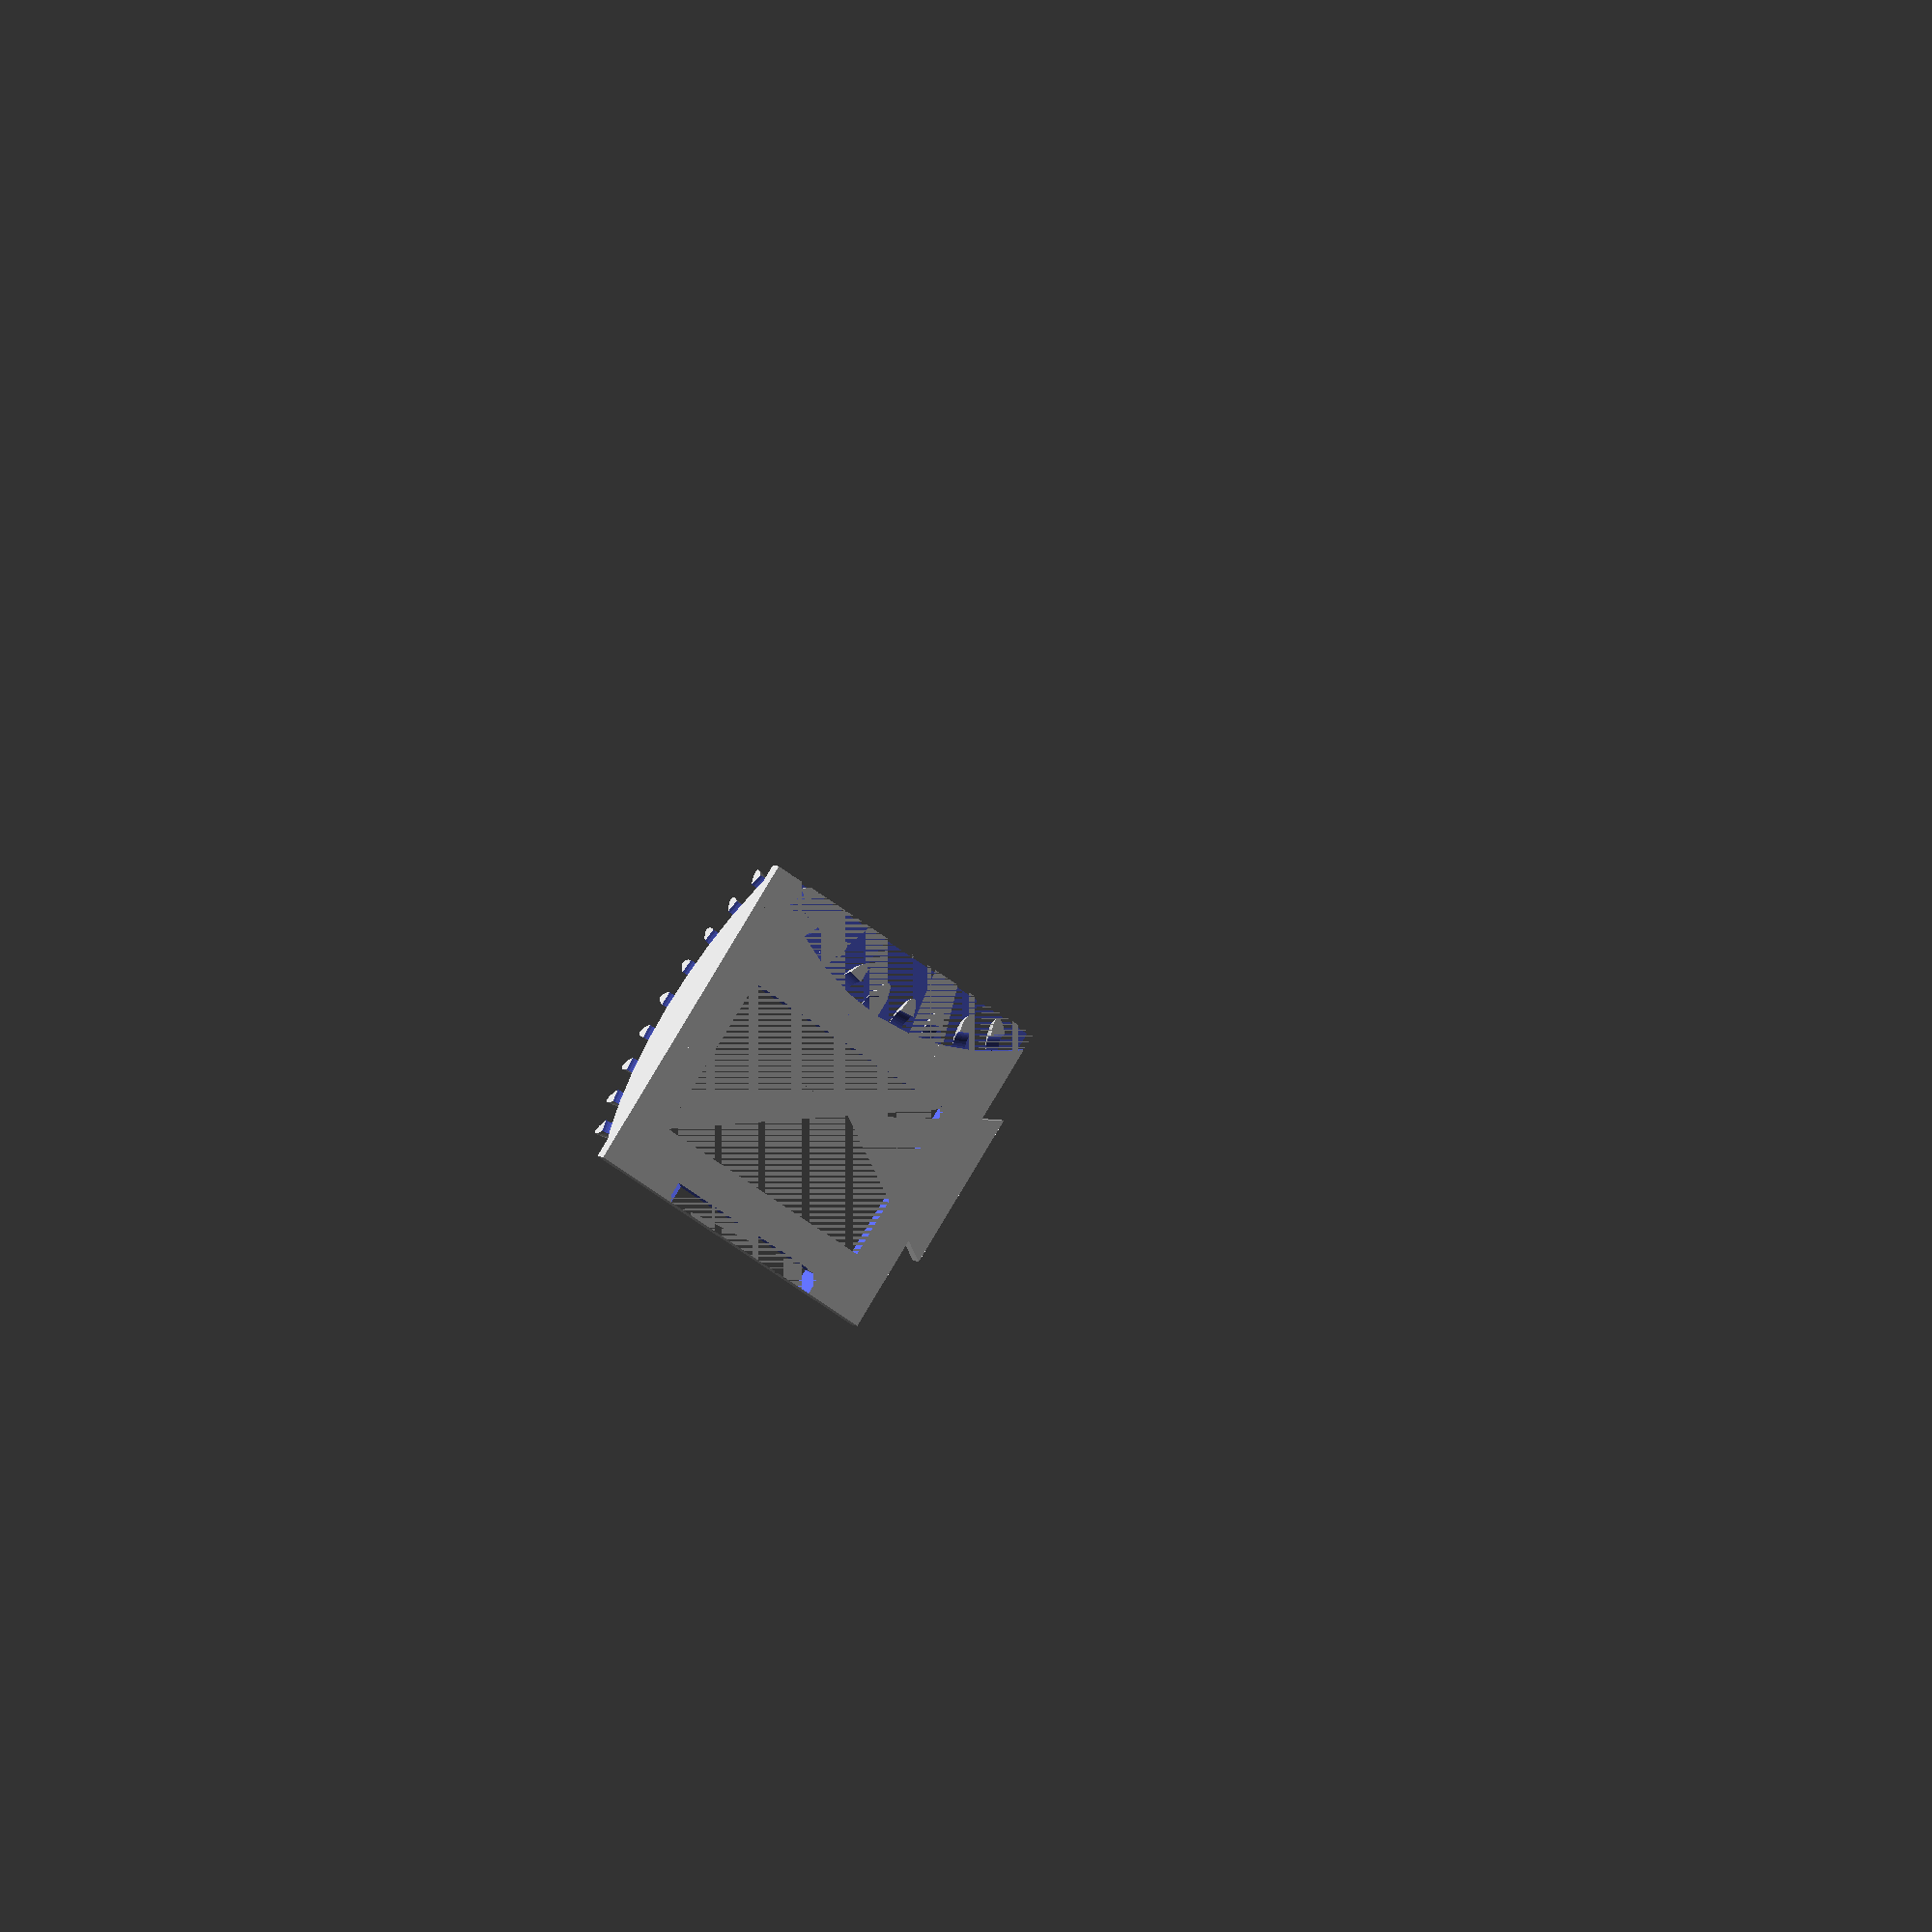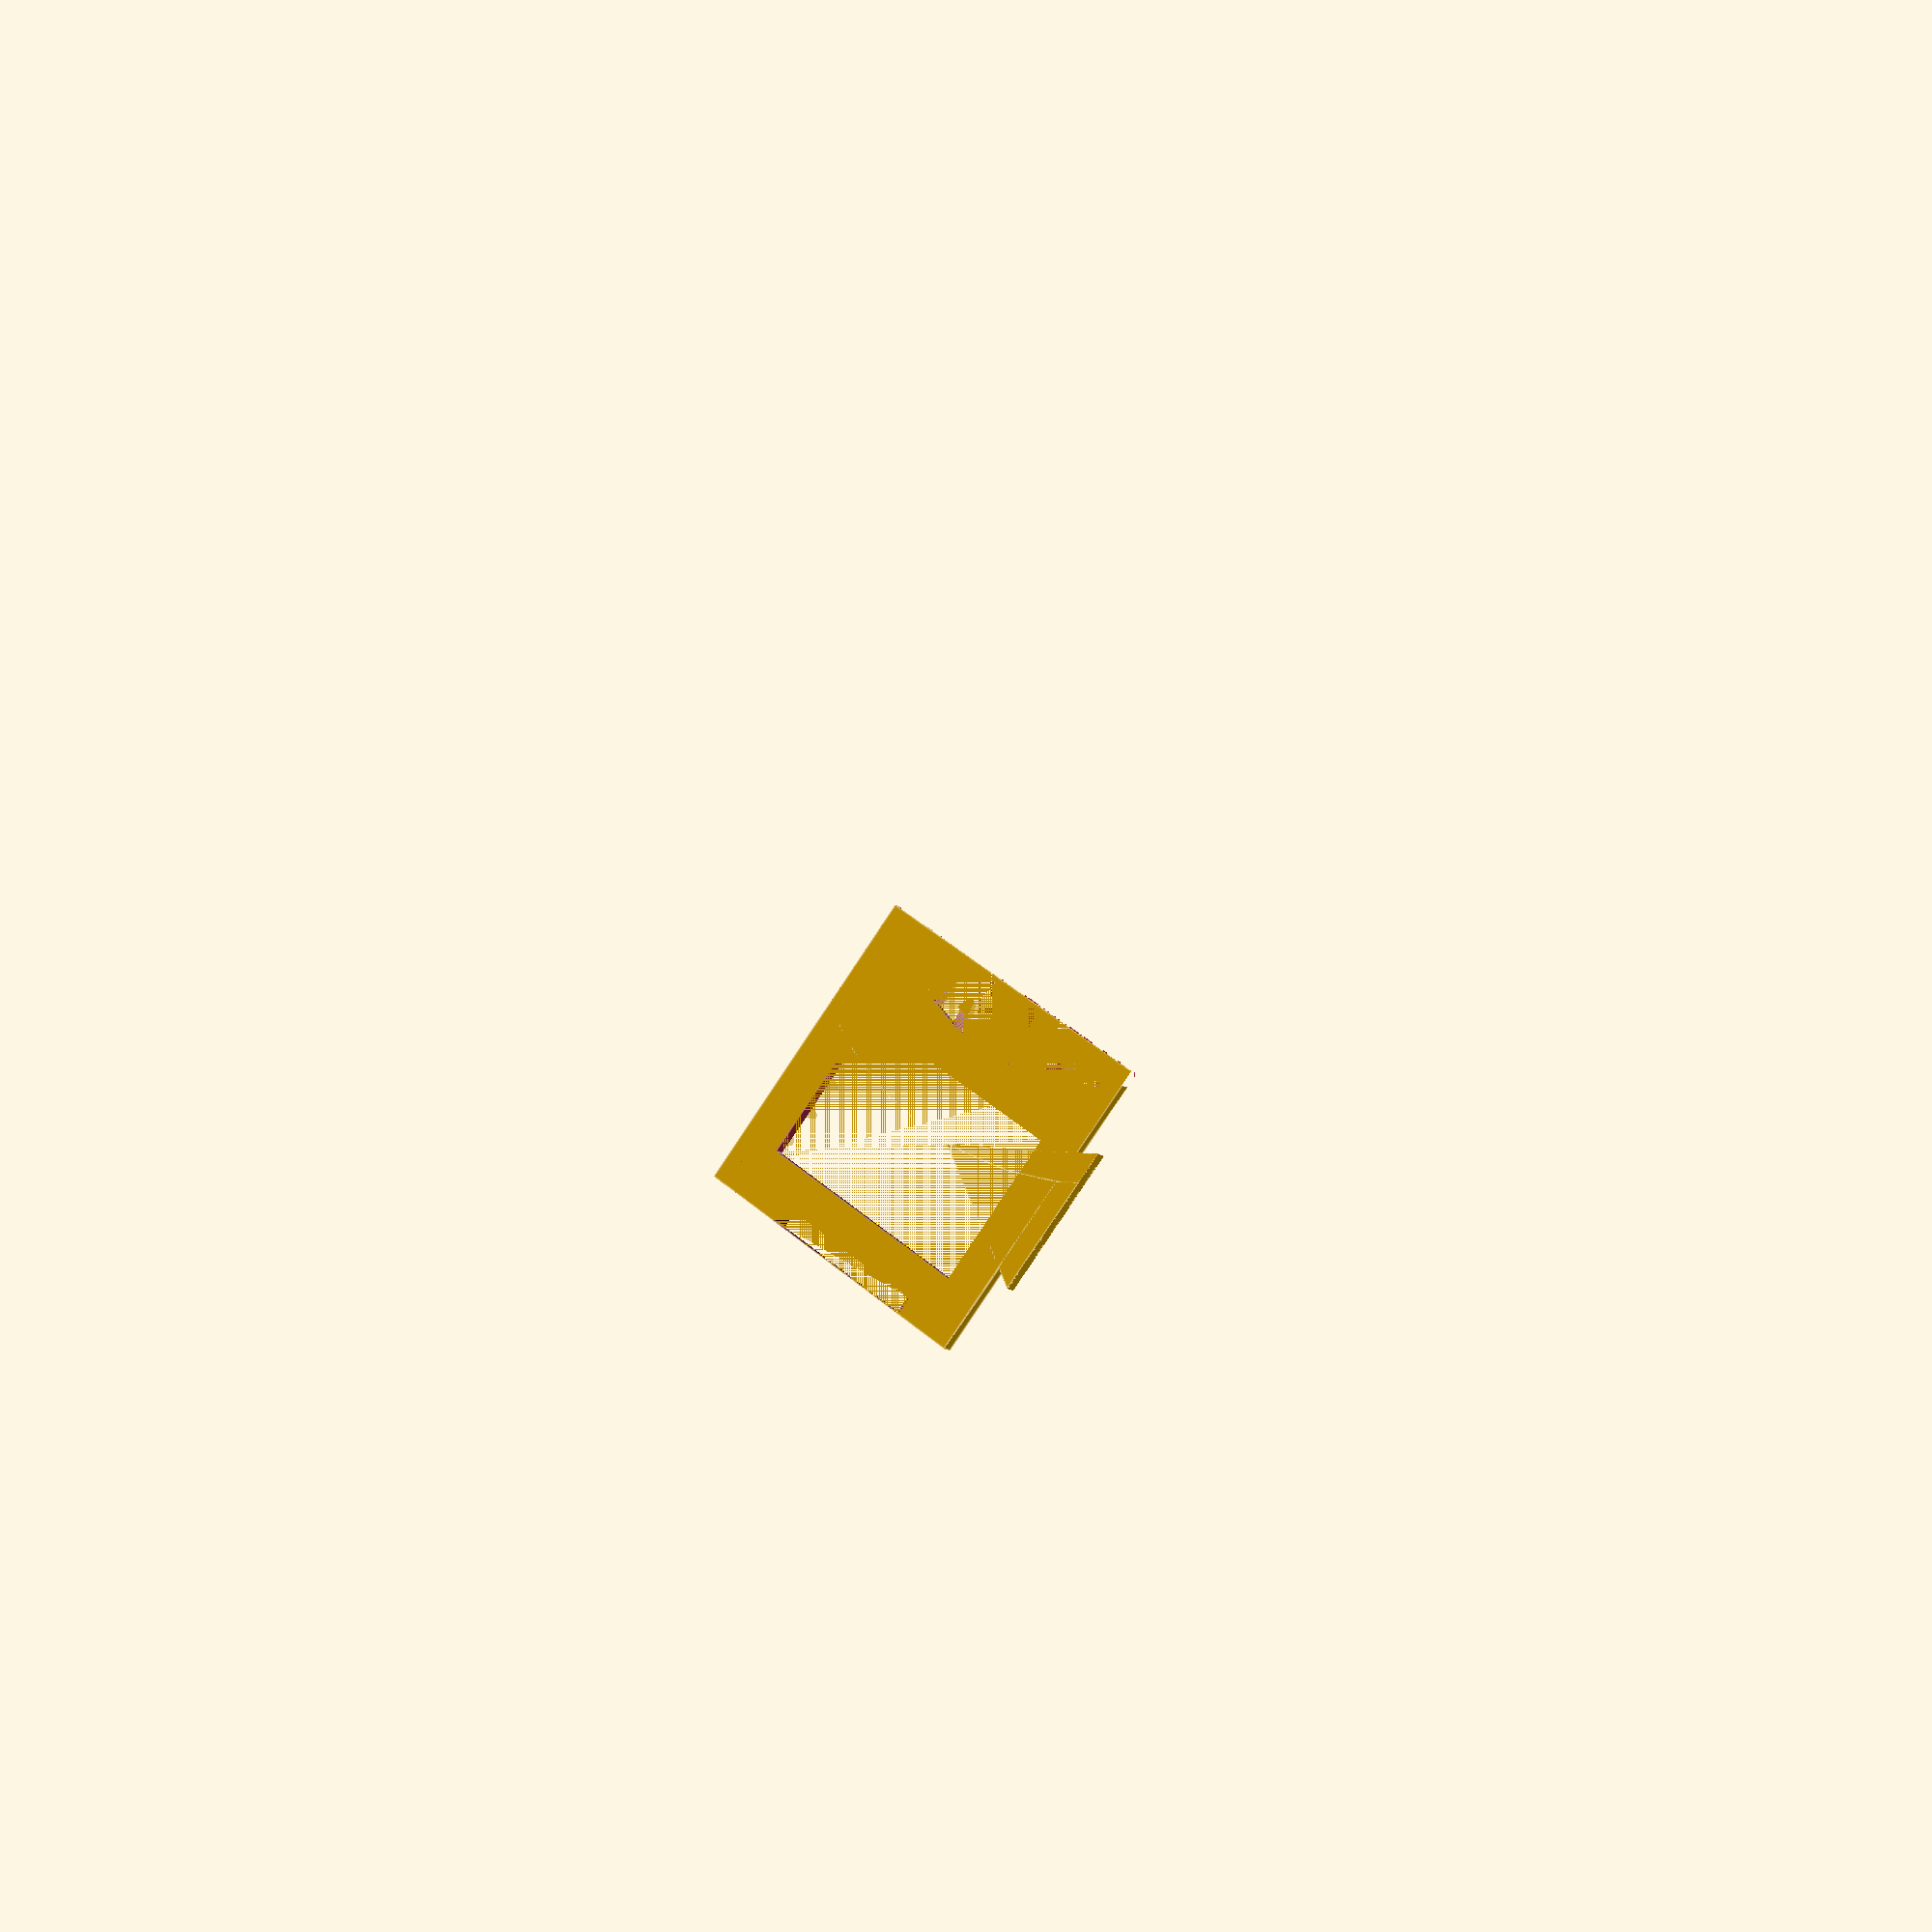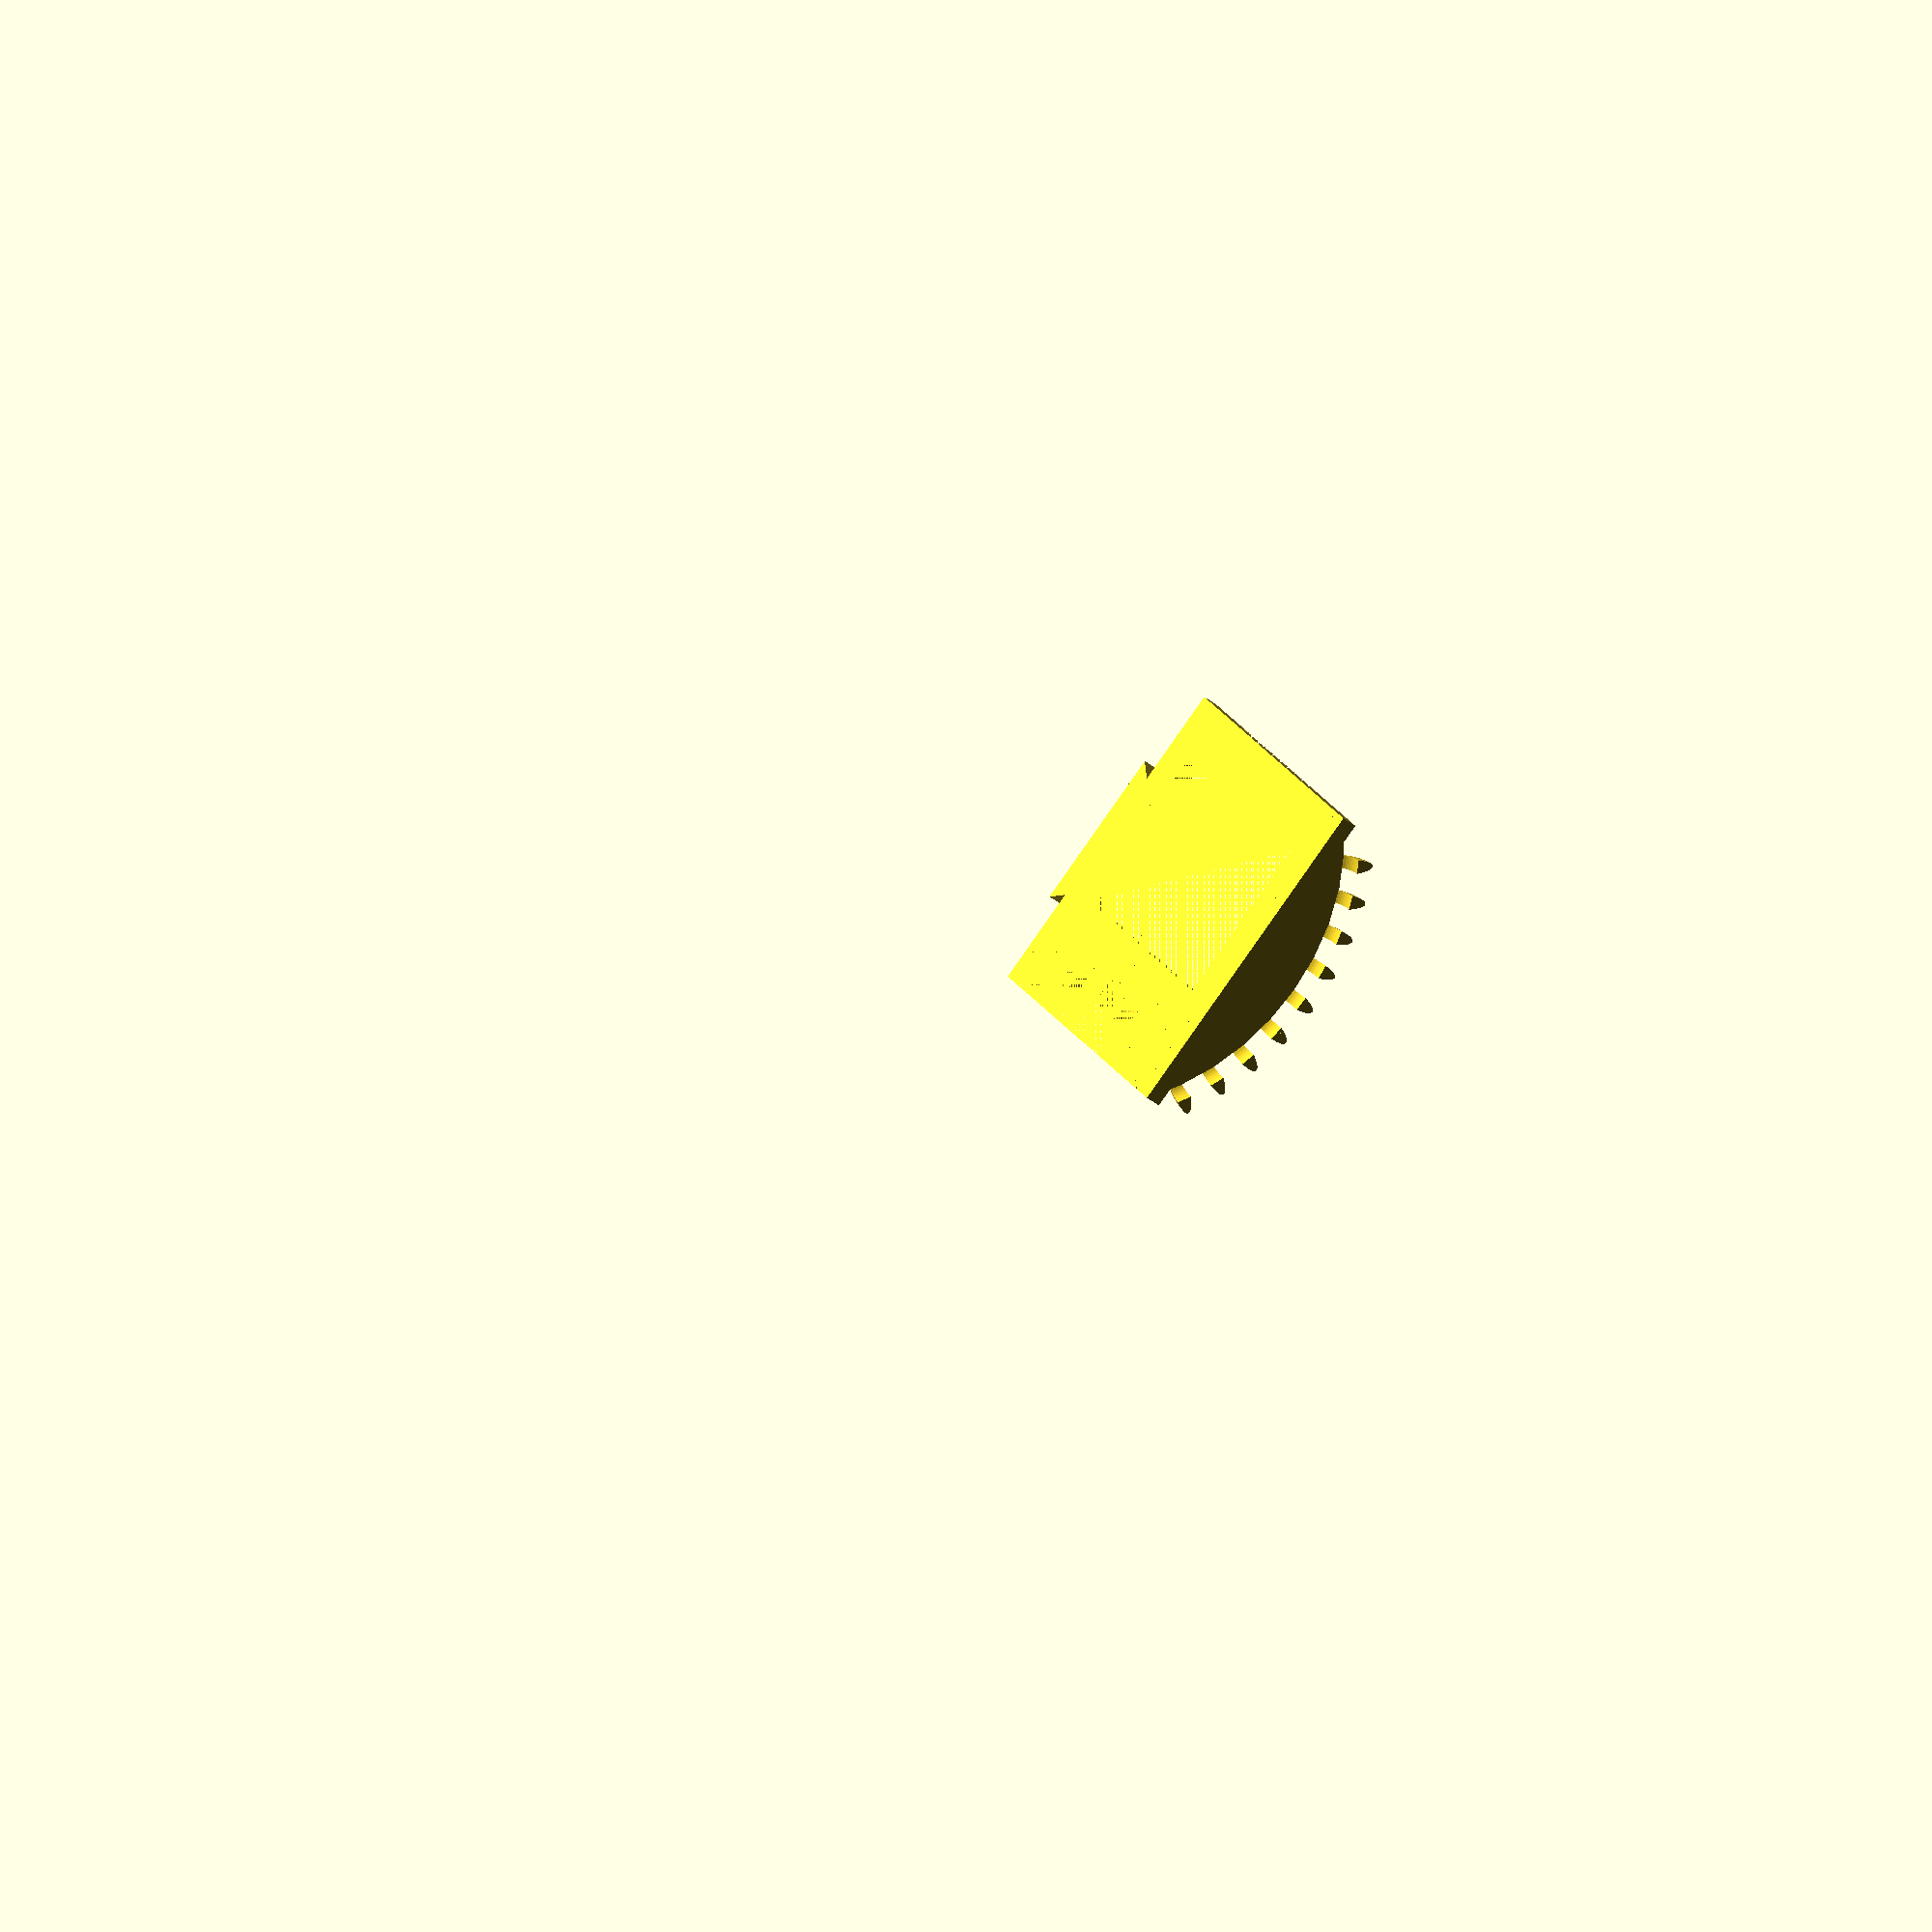
<openscad>
thick=0.05;
$fn=40;
R=sqrt(2)/2;
gap=0.01;

module hooks(){
    for(i=[-33:9:39])
        difference(){
            intersection(){
                hull(){
                    rotate([0,0,i])
                        translate([R,0,0])
                            scale([thick*2, thick/2, thick*2])
                                sphere(1);
                    translate([0.5,0,0.5])
                        sphere(thick/2);
                }
               cylinder(r=1, h=1);
            }
            rotate([0,0,i])
                translate([R+thick/2,0,0])
                    rotate([90,0,0])
                        cylinder(r=thick/2, center=true);
            }
}

//hooks();

module hook2(){
    difference(){
        intersection(){
            translate([R,0,-thick/4])
                scale([thick*2, thick/2, thick*2])
                    sphere(1);
            cylinder(r=1, h=1);
        }
        translate([R,0,0])
            rotate([90,0,0])
                cylinder(r=thick, center=true);
    }
}

module hooks2(){
    for(i=[-32:8.5:40])
        rotate([0,0,i])
            hook2();
}


module dovetail_m(){
    translate([0.5, 0.3/2-gap, 0])
    rotate([0,0,90])
    cylinder(r=0.3-gap*2, h=thick, $fn=3);
}

module dovetail_f(){
    translate([1, 0.5, 0.3/2])
    rotate([0,-90,0])
    cylinder(r=0.3, h=thick+gap, $fn=3);
}


module panelA(){
    translate([-1,0,0]){
        difference(){
            union(){
                dovetail_m();
                translate([0,thick+gap,0])
                    cube([1,1-thick-gap,thick]);
            }
            translate([-0.5, 0.5, 0]){
                cylinder(h=thick, r=R);
            }
            dovetail_f();
            // square hole
            translate([0.35-thick/2, 0.15+thick/2, 0])
                cube([0.5, 0.7, 1]);
        }
        intersection(){
            translate([-0.50, 0.5, 0])
                hooks2();
            cube([1.2,1,thick*2]);
        }
    }
}


module panelB(){
    translate([0,0,1])
    rotate([0,180,0]){
    intersection(){
        cube([1,1,1]);
        translate([-0.5, 0.5, 0]){
            cylinder(h=thick, r=R);
//            translate([0,0,thick])
//                cylinder(h=1-thick, r1=R, r2=0);
            hooks2();
        }
    }
}
}


module pins(){
    for(i=[-33:9:39])
        rotate([0,0,i])
            translate([R,0,0])
                scale([thick*2,
                       thick/2,
                       thick])
                    sphere(1);
}


module panels(){
    panelA();
rotate([0,90,90])
    panelB();
}

scale(60){
panels();
}
/*
rotate([0,90,90])
panels();
rotate([0,90,90])
rotate([0,90,90])
panels();
}
*/

</openscad>
<views>
elev=356.0 azim=57.0 roll=160.2 proj=o view=solid
elev=190.8 azim=233.5 roll=339.1 proj=p view=edges
elev=217.6 azim=37.0 roll=315.9 proj=o view=wireframe
</views>
